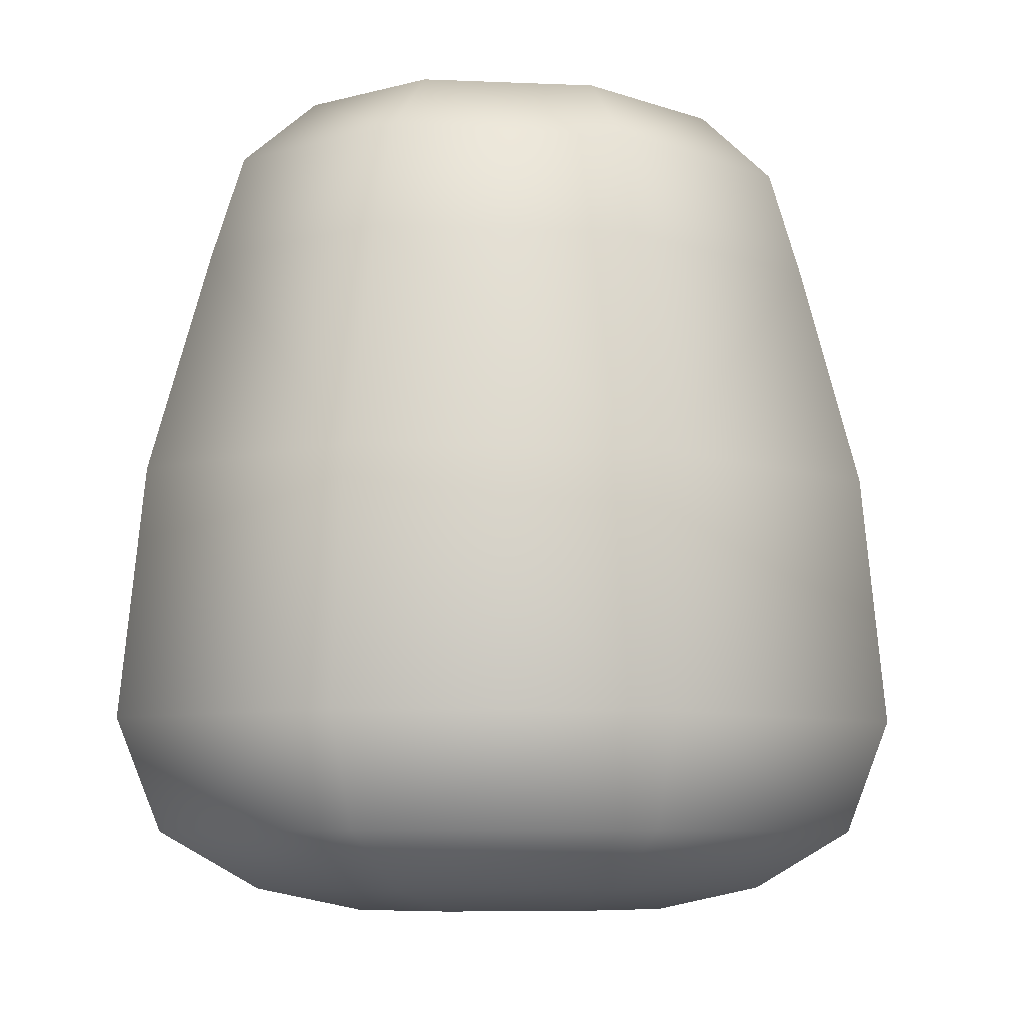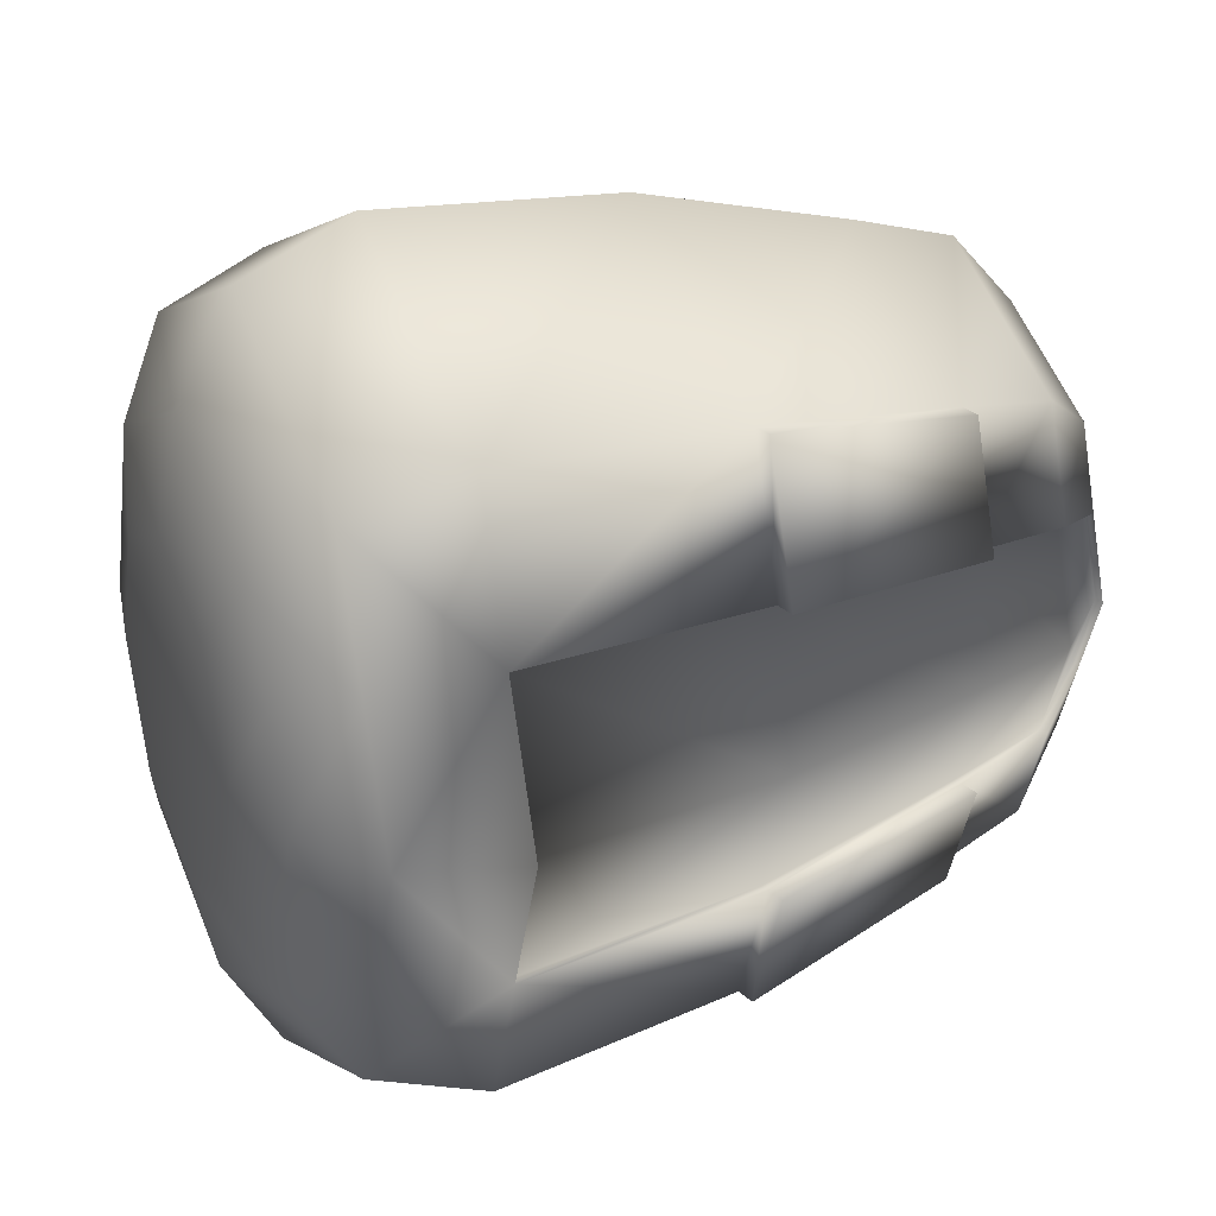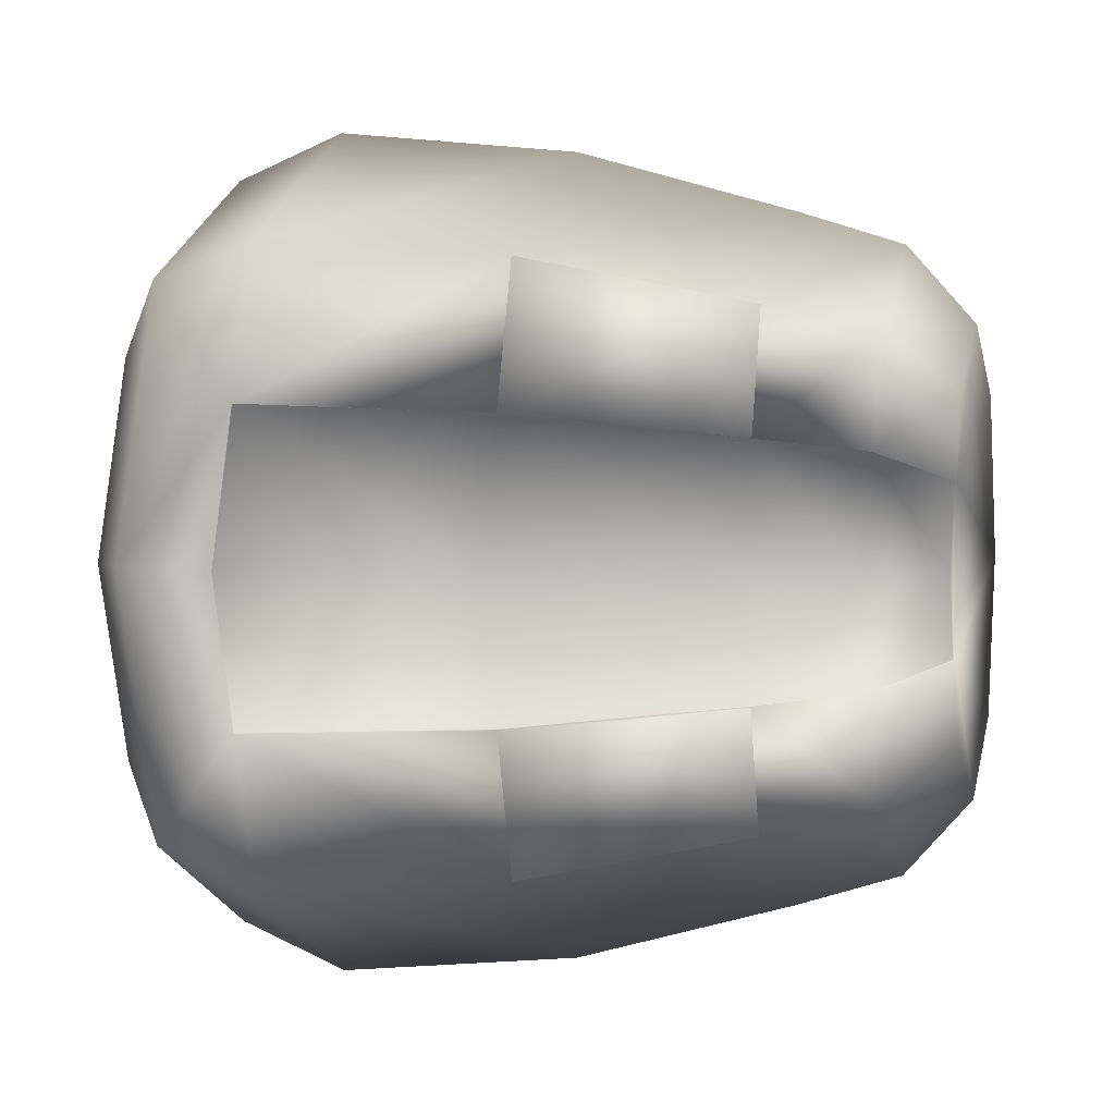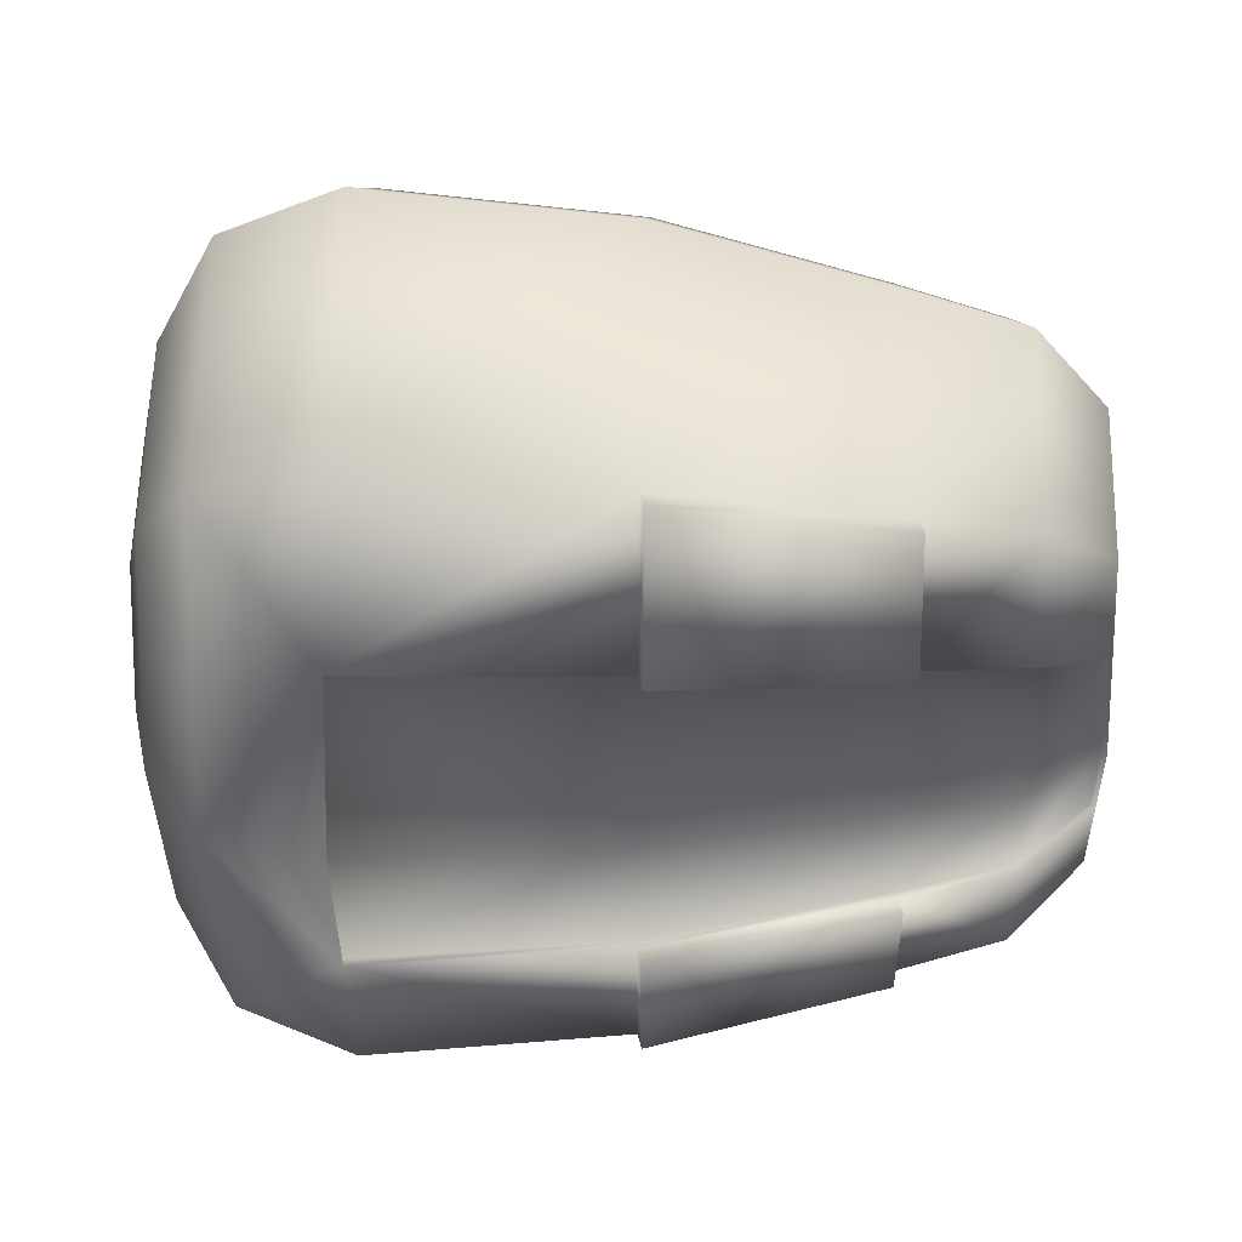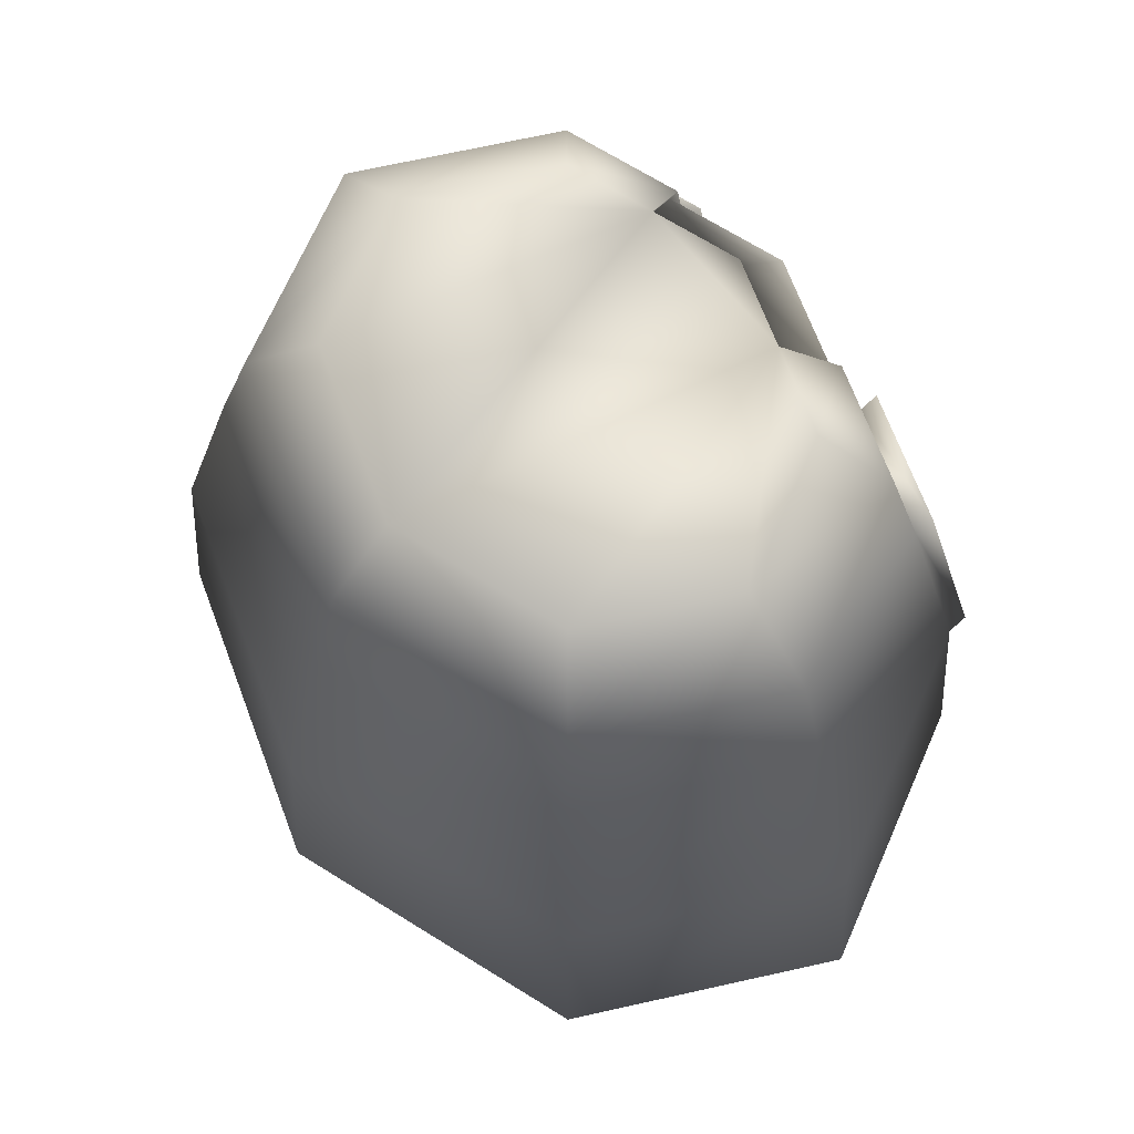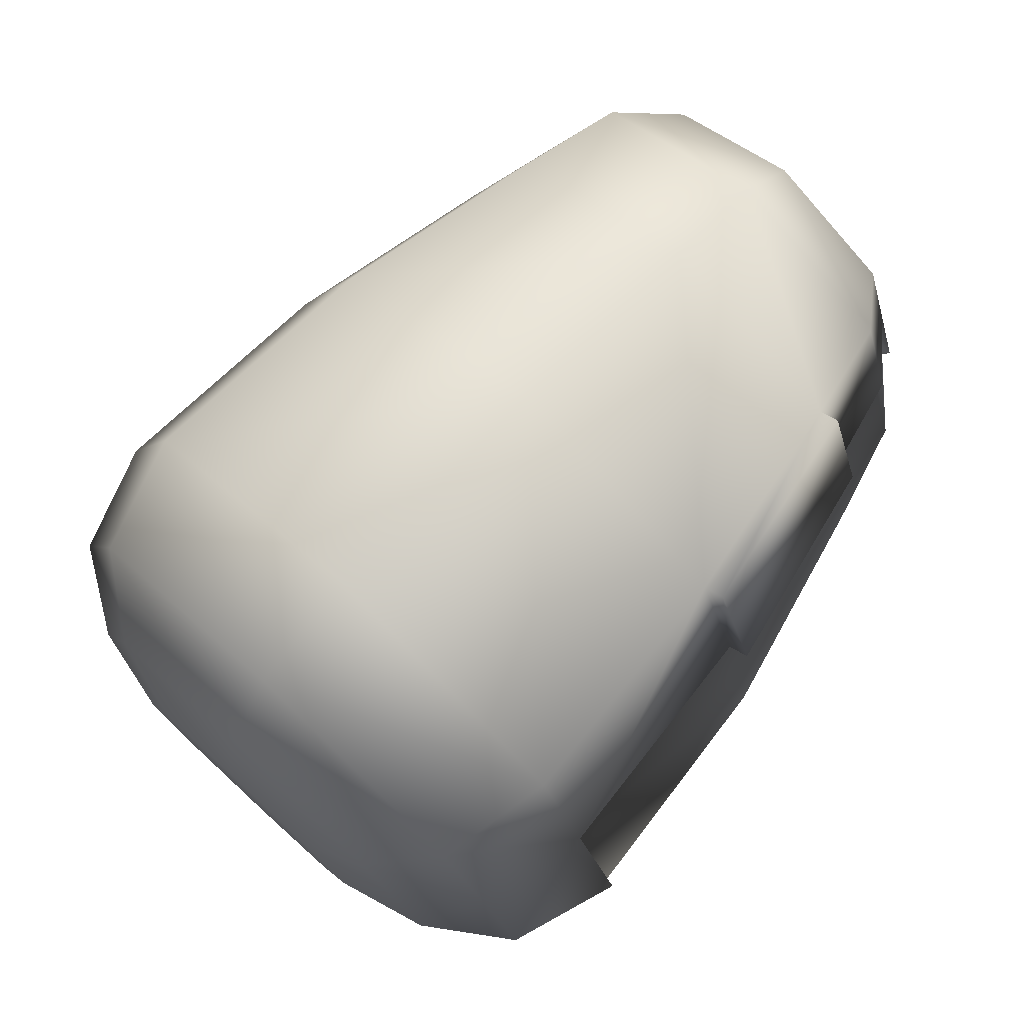
<metadata>
{"format":"obj","ext":"obj","renderer":"f3d","projection":"perspective","resolution":1024,"background":"white","views":[{"elev":-7.5,"azim":-115.7,"up":"+Y"},{"elev":29.7,"azim":64.7,"up":"+Z"},{"elev":2.7,"azim":105.1,"up":"+Z"},{"elev":34.9,"azim":91.5,"up":"+Z"},{"elev":69.5,"azim":-39.4,"up":"+Y"},{"elev":76.7,"azim":42.4,"up":"+Z"}]}
</metadata>
<code>
g Circle.001
v 0 1.686 -0.4563
v -0.264 1.686 -0.3227
v -0.3733 1.686 0
v -0.264 1.686 0.3227
v 0 1.686 0.4563
v 0.264 1.686 0.3227
v 0.3733 1.686 -0
v 0.264 1.686 -0.3227
v 0 1.551 -0.6103
v -0.353 1.551 -0.4316
v -0.4993 1.551 0
v -0.353 1.551 0.4316
v 0 1.551 0.6103
v 0.353 1.551 0.4316
v 0.353 1.551 -0.4316
v 0 1.34 -0.6781
v -0.3923 1.34 -0.4795
v -0.5547 1.34 0
v -0.3923 1.34 0.4795
v 0 1.34 0.6781
v 0.3923 1.34 0.4795
v 0.3923 1.34 -0.4795
v 0 0.897 -0.805
v -0.4656 0.897 -0.5692
v -0.6585 0.897 0
v -0.4656 0.897 0.5692
v 0 0.897 0.805
v 0.4656 0.897 0.5692
v 0.4656 0.897 -0.5692
v 0 0.4019 -0.8565
v -0.4954 0.4019 -0.6056
v -0.7007 0.4019 0
v -0.4954 0.4019 0.6056
v 0 0.4019 0.8565
v 0.4954 0.4019 0.6056
v 0.7007 0.4019 -0
v 0.4954 0.4019 -0.6056
v 0 0.1814 -0.7653
v -0.4427 0.1814 -0.5412
v -0.6261 0.1814 0
v -0.4427 0.1814 0.5412
v 0 0.1814 0.7653
v 0.4427 0.1814 0.5412
v 0.6261 0.1814 -0
v 0.4427 0.1814 -0.5412
v 0 0.06996 -0.5611
v -0.3245 0.06996 -0.3967
v -0.459 0.06996 0
v -0.3245 0.06996 0.3967
v 0 0.06996 0.5611
v 0.3245 0.06996 0.3967
v 0.459 0.06996 -0
v 0.3245 0.06996 -0.3967
v 0 0.02557 -0.3414
v -0.1975 0.02557 -0.2414
v -0.2792 0.02557 0
v -0.1975 0.02557 0.2414
v 0 0.02557 0.3414
v 0.1975 0.02557 0.2414
v 0.2792 0.02557 -0
v 0.1975 0.02557 -0.2414
v 0.3186 1.686 0.1613
v 0.4261 1.551 0.2158
v 0.4735 1.34 0.2398
v 0.5621 0.897 0.2846
v 0.5981 0.4019 0.3028
v 0.5344 0.1814 0.2706
v 0.3918 0.06996 0.1984
v 0.2383 0.02557 0.1207
v 0.3186 1.686 -0.1613
v 0.4261 1.551 -0.2158
v 0.4735 1.34 -0.2398
v 0.5621 0.897 -0.2846
v 0.5981 0.4019 -0.3028
v 0.5344 0.1814 -0.2706
v 0.3918 0.06996 -0.1984
v 0.2383 0.02557 -0.1207
v 0.5116 1.349 0.2398
v 0.4304 1.349 0.4795
v 0.6002 0.9059 0.2846
v 0.5038 0.9059 0.5692
v 0.5038 0.9059 -0.5692
v 0.4304 1.349 -0.4795
v 0.5116 1.349 -0.2398
v 0.6002 0.9059 -0.2846
v 0.3009 1.68 -0.1613
v 0.3556 1.68 -0
v 0.4085 1.545 -0.2158
v 0.4816 1.545 -0
v 0.4558 1.334 -0.2398
v 0.5371 1.334 -0
v 0.5444 0.8909 -0.2846
v 0.6408 0.8909 -0
v 0.5804 0.3958 -0.3028
v 0.683 0.3958 -0
v 0.3009 1.68 0.1613
v 0.4085 1.545 0.2158
v 0.4558 1.334 0.2398
v 0.5444 0.8909 0.2846
v 0.5804 0.3958 0.3028
f 6 14 63
f 5 4 12
f 2 10 11
f 62 96 87
f 5 13 14
f 4 3 11
f 1 9 10
f 1 8 15
f 62 70 3
f 74 94 95
f 13 20 21
f 12 11 18
f 9 16 17
f 9 15 22
f 14 21 64
f 13 12 19
f 10 17 18
f 20 19 26
f 17 24 25
f 73 72 90
f 20 27 28
f 19 18 25
f 16 23 24
f 16 22 29
f 64 21 79
f 23 29 37
f 28 35 66
f 27 26 33
f 24 31 32
f 64 98 97
f 27 34 35
f 26 25 32
f 23 30 31
f 74 73 92
f 65 99 98
f 70 86 88
f 70 7 87
f 29 73 74
f 22 83 82
f 15 71 72
f 8 70 71
f 79 81 80
f 83 84 85
f 72 84 83
f 65 80 81
f 21 28 81
f 73 29 82
f 72 73 85
f 64 78 80
f 62 63 97
f 66 36 95
f 72 71 88
f 66 100 99
f 62 6 63
f 13 5 12
f 3 2 11
f 7 62 87
f 6 5 14
f 12 4 11
f 2 1 10
f 9 1 15
f 1 2 70
f 3 4 62
f 5 6 62
f 62 7 70
f 70 8 1
f 2 3 70
f 5 62 4
f 36 74 95
f 14 13 21
f 19 12 18
f 10 9 17
f 16 9 22
f 63 14 64
f 20 13 19
f 11 10 18
f 27 20 26
f 18 17 25
f 92 73 90
f 21 20 28
f 26 19 25
f 17 16 24
f 23 16 29
f 78 64 79
f 30 23 37
f 65 28 66
f 34 27 33
f 25 24 32
f 63 64 97
f 28 27 35
f 33 26 32
f 24 23 31
f 94 74 92
f 64 65 98
f 71 70 88
f 86 70 87
f 37 29 74
f 29 22 82
f 22 15 72
f 15 8 71
f 78 79 80
f 82 83 85
f 22 72 83
f 28 65 81
f 79 21 81
f 85 73 82
f 84 72 85
f 65 64 80
f 96 62 97
f 100 66 95
f 90 72 88
f 65 66 99
f 87 89 88
f 89 91 90
f 91 93 92
f 93 95 94
f 93 99 100
f 91 98 99
f 89 97 98
f 87 96 97
f 86 87 88
f 88 89 90
f 90 91 92
f 92 93 94
f 95 93 100
f 93 91 99
f 91 89 98
f 89 87 97
f 35 34 42
f 32 40 41
f 31 30 38
f 37 45 38
f 66 35 43
f 33 41 42
f 32 31 39
f 74 36 44
f 75 44 52
f 43 42 50
f 40 48 49
f 39 38 46
f 45 53 46
f 67 43 51
f 41 49 50
f 40 39 47
f 68 51 59
f 49 57 58
f 48 47 55
f 76 52 60
f 51 50 58
f 48 56 57
f 47 46 54
f 53 61 54
f 69 57 56
f 68 69 60
f 67 68 52
f 66 67 44
f 76 77 61
f 75 76 53
f 74 75 45
f 43 35 42
f 33 32 41
f 39 31 38
f 30 37 38
f 67 66 43
f 34 33 42
f 40 32 39
f 75 74 44
f 76 75 52
f 51 43 50
f 41 40 49
f 47 39 46
f 38 45 46
f 68 67 51
f 42 41 50
f 48 40 47
f 69 68 59
f 50 49 58
f 56 48 55
f 77 76 60
f 59 51 58
f 49 48 57
f 55 47 54
f 46 53 54
f 56 55 77
f 54 61 77
f 77 60 69
f 69 59 58
f 58 57 69
f 55 54 77
f 77 69 56
f 52 68 60
f 44 67 52
f 36 66 44
f 53 76 61
f 45 75 53
f 37 74 45

</code>
